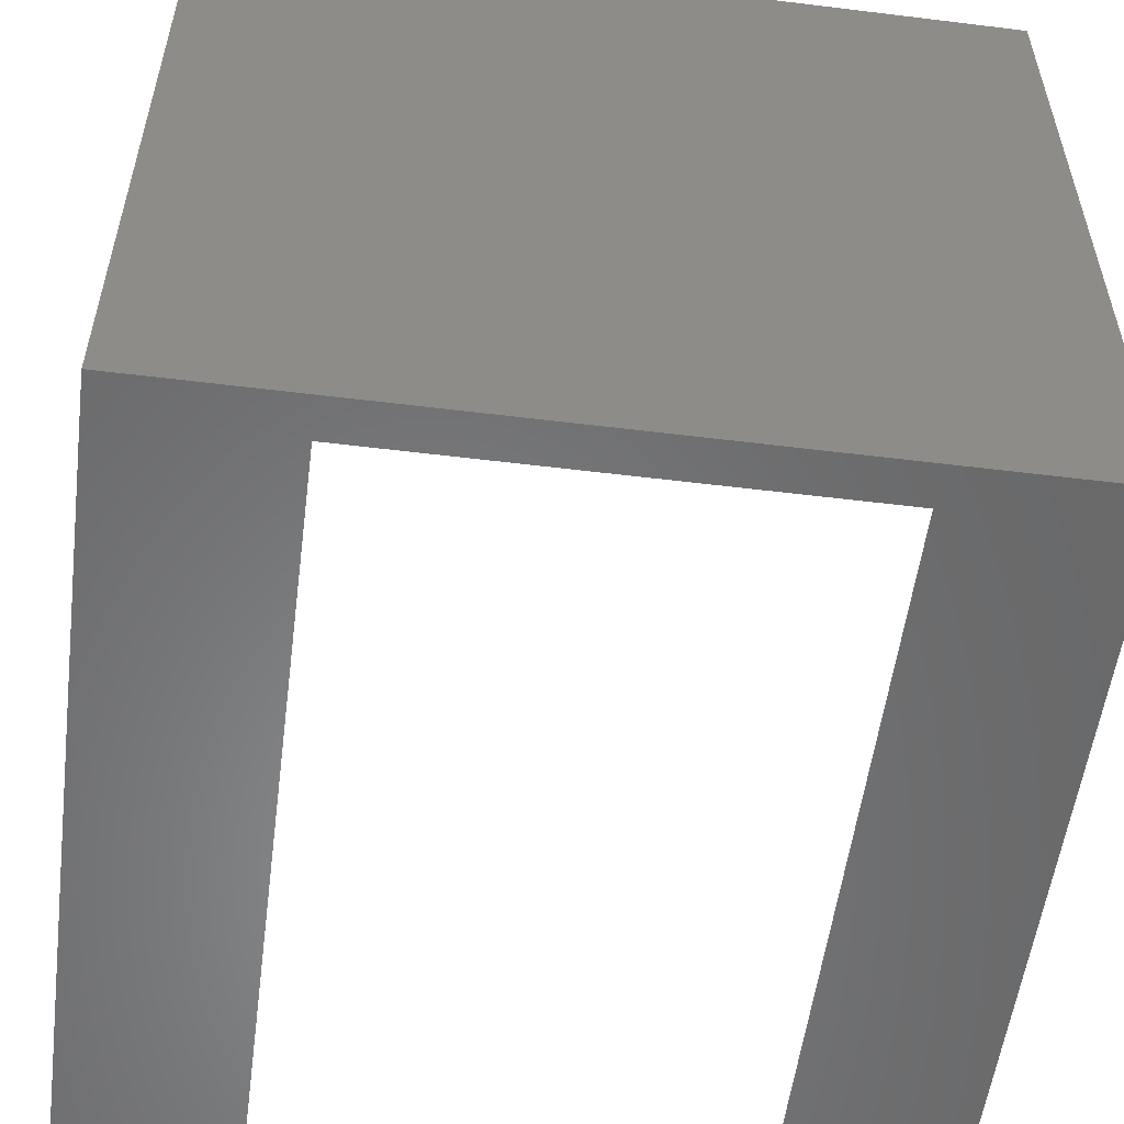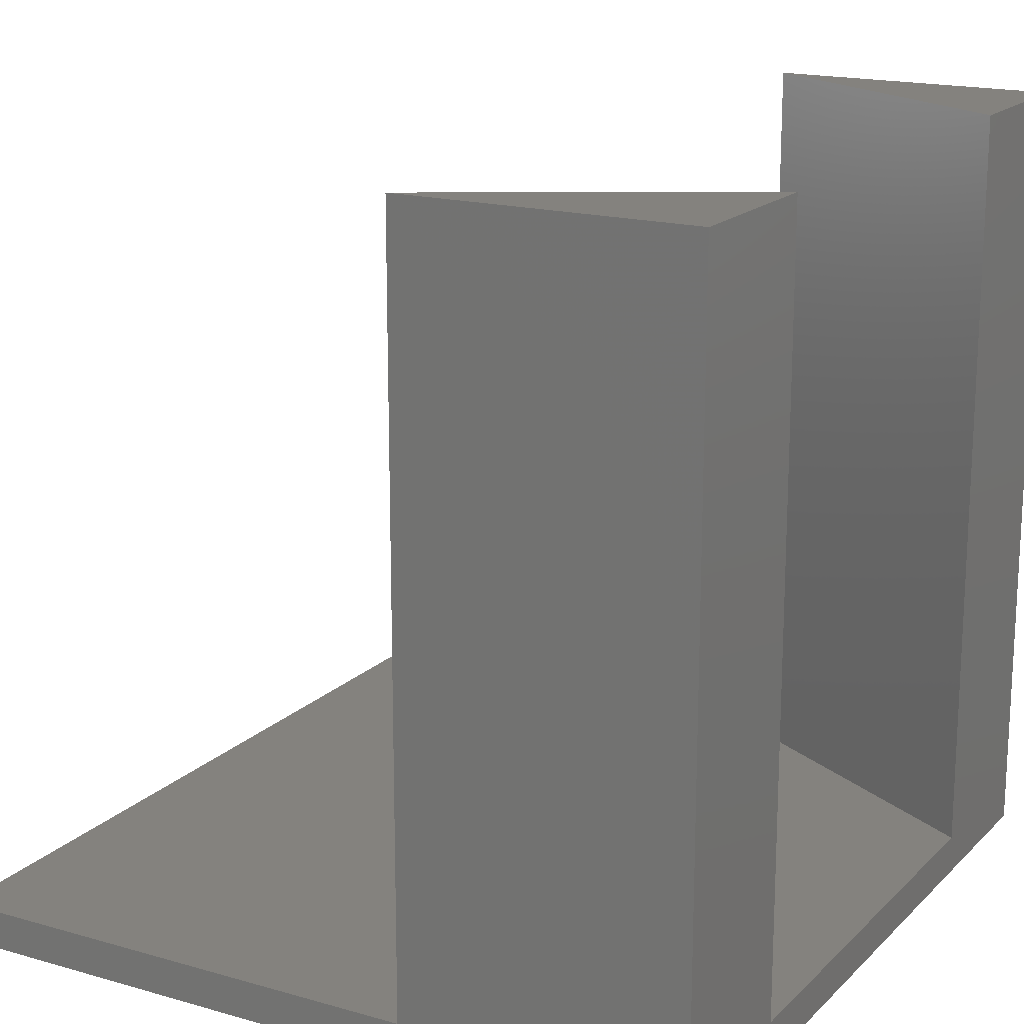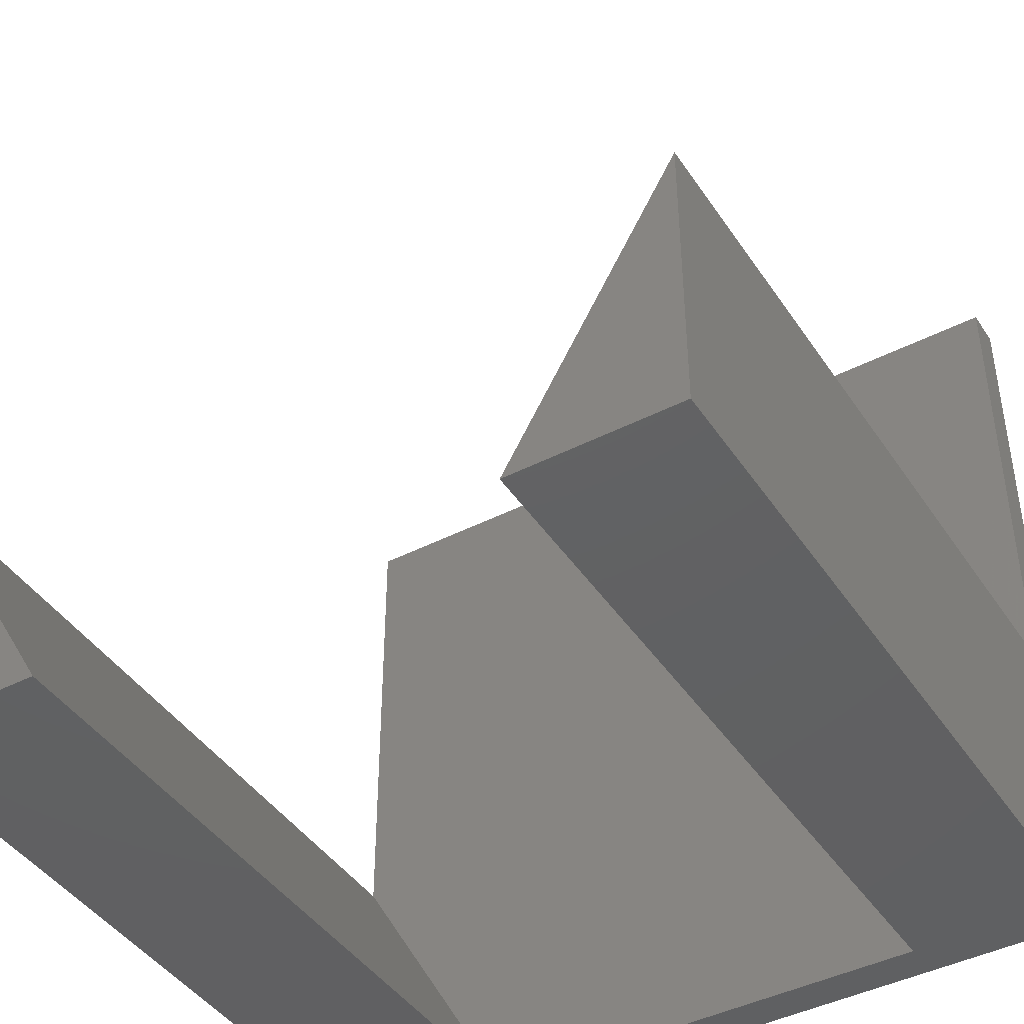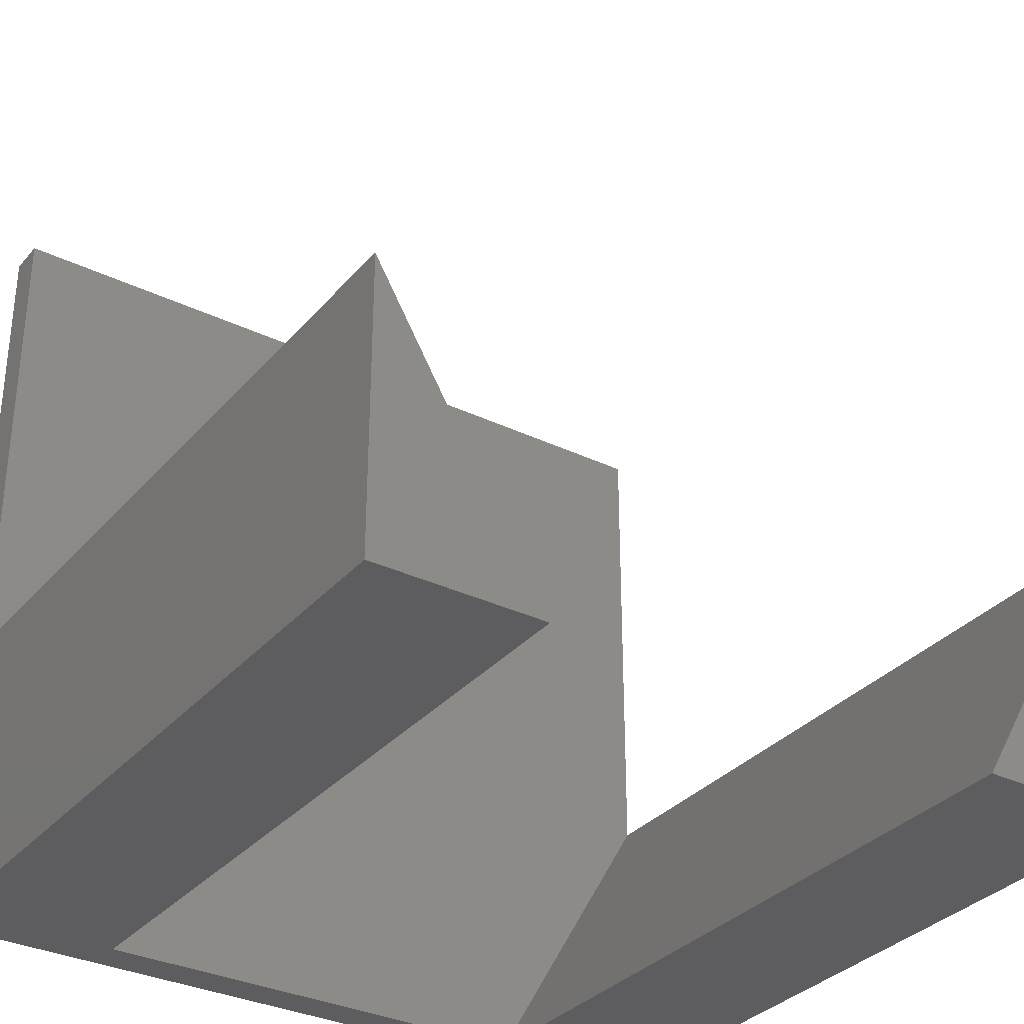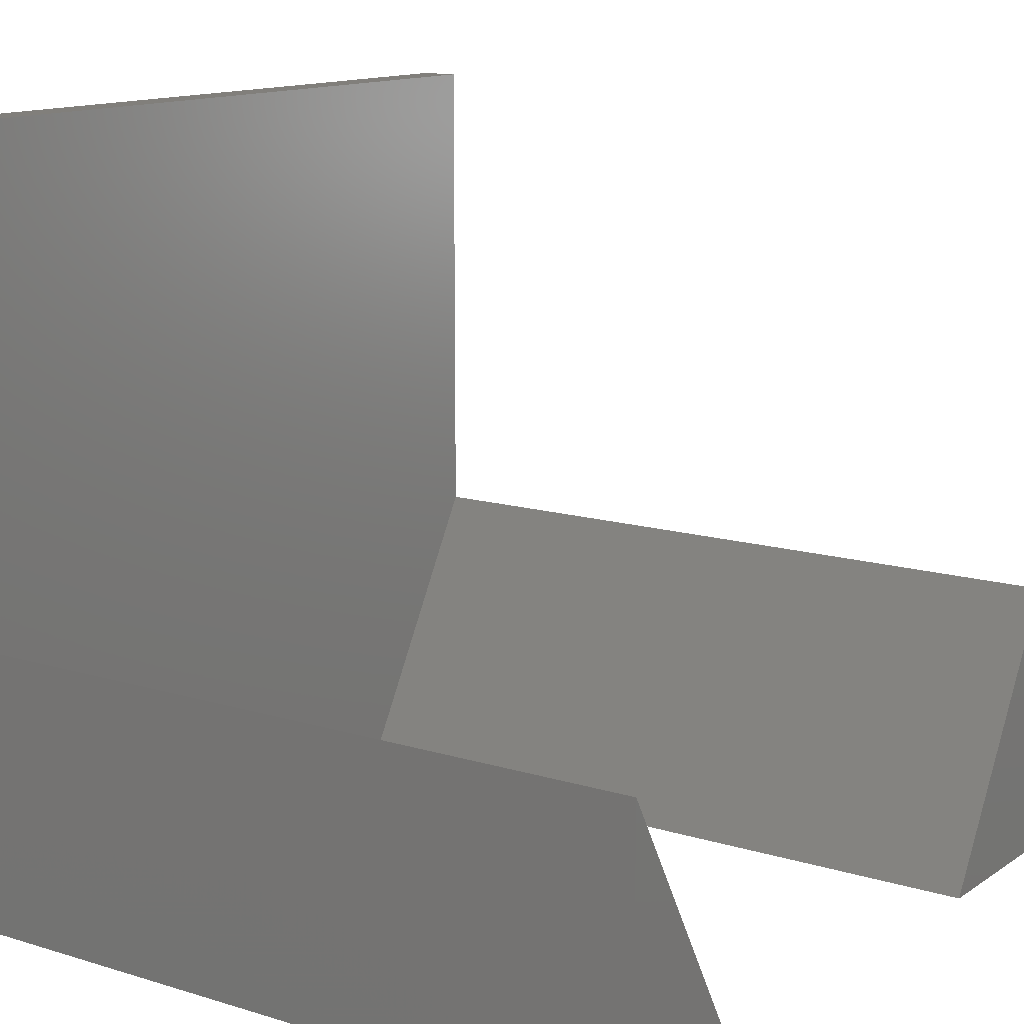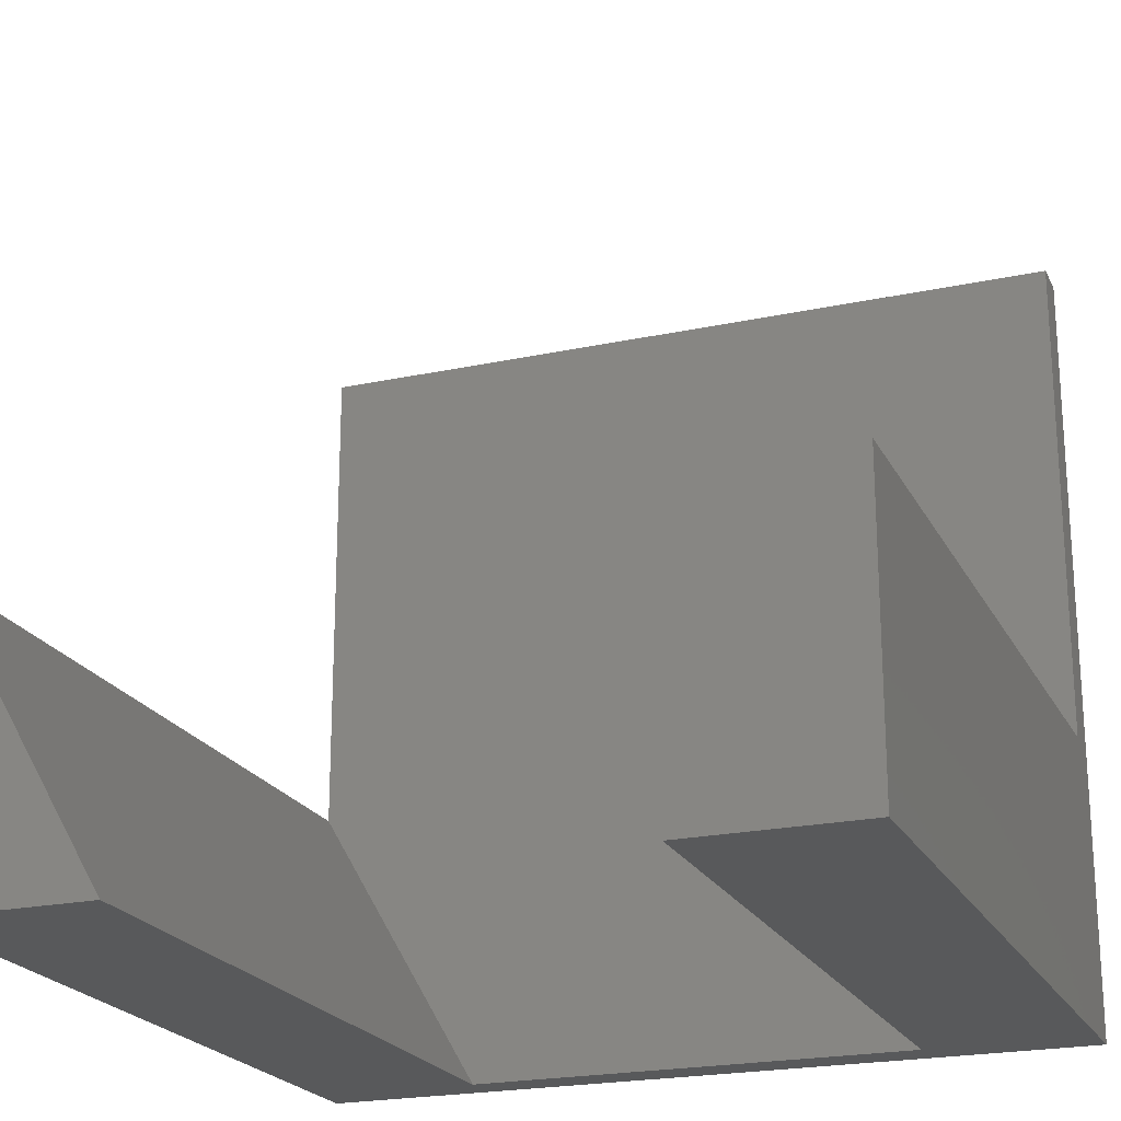
<metadata>
{"format":"stl","ext":"stl","renderer":"f3d","projection":"perspective","resolution":1024,"background":"white","views":[{"elev":-55.1,"azim":172.6,"up":"+Y"},{"elev":17.4,"azim":-60.5,"up":"+Z"},{"elev":-43.3,"azim":31.2,"up":"+Y"},{"elev":-32.8,"azim":-33.7,"up":"+Y"},{"elev":13.3,"azim":-55.3,"up":"+Y"},{"elev":-21.7,"azim":20.8,"up":"+Y"}]}
</metadata>
<code>
# stl→obj: 16 verts, 28 faces
v 20 7.321 20
v 20 0 20
v 20 7.321 1
v 20 20 0
v 20 20 1
v 20 0 0
v 0 7.321 20
v 0 0 20
v 4.226 0 20
v 15.77 0 20
v 0 7.321 1
v 15.77 0 1
v 0 20 1
v 4.226 0 1
v 0 20 0
v 0 0 0
f 1 2 3
f 3 4 5
f 3 6 4
f 6 3 2
f 7 8 9
f 1 10 2
f 11 3 5
f 3 11 12
f 11 5 13
f 12 11 14
f 15 11 13
f 16 11 15
f 8 11 16
f 11 8 7
f 8 14 9
f 14 16 12
f 16 14 8
f 12 2 10
f 12 6 2
f 6 12 16
f 9 11 7
f 11 9 14
f 12 1 3
f 1 12 10
f 16 4 6
f 4 16 15
f 4 13 5
f 13 4 15

</code>
